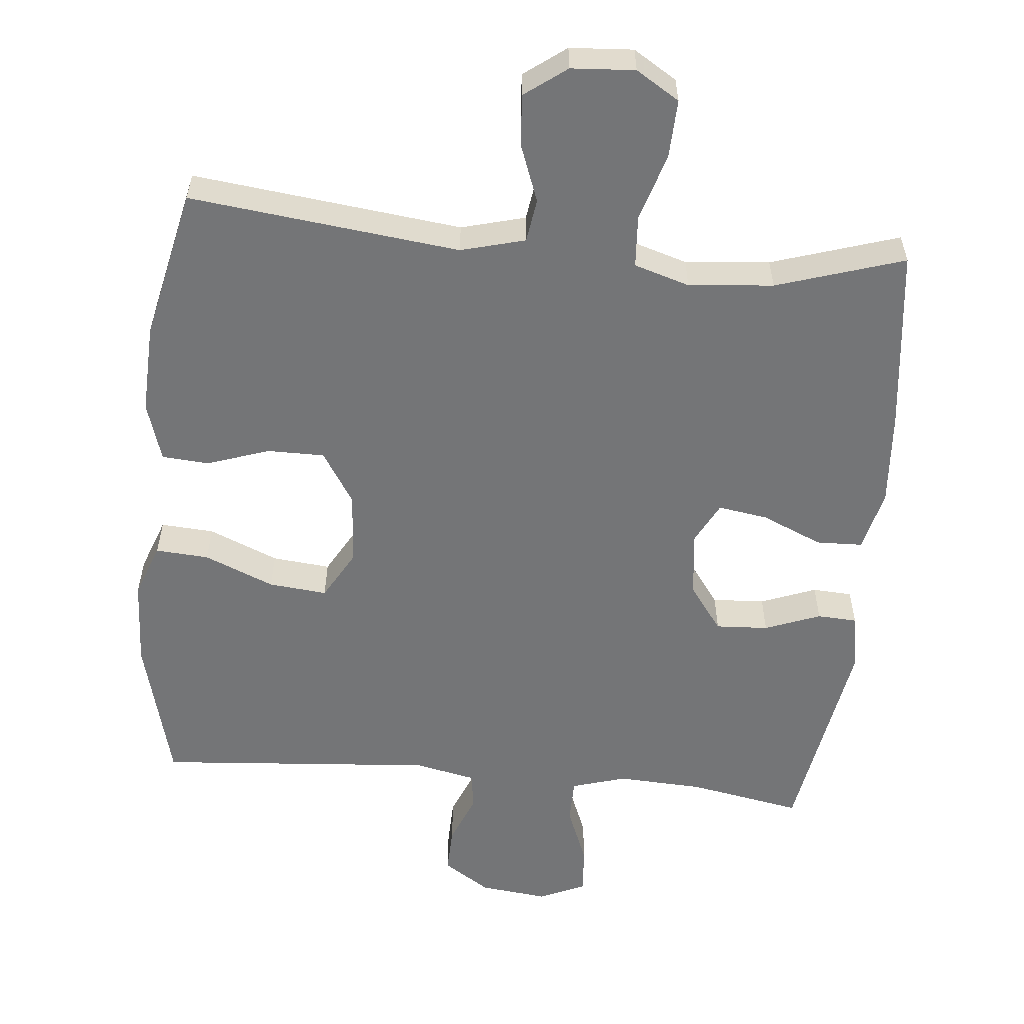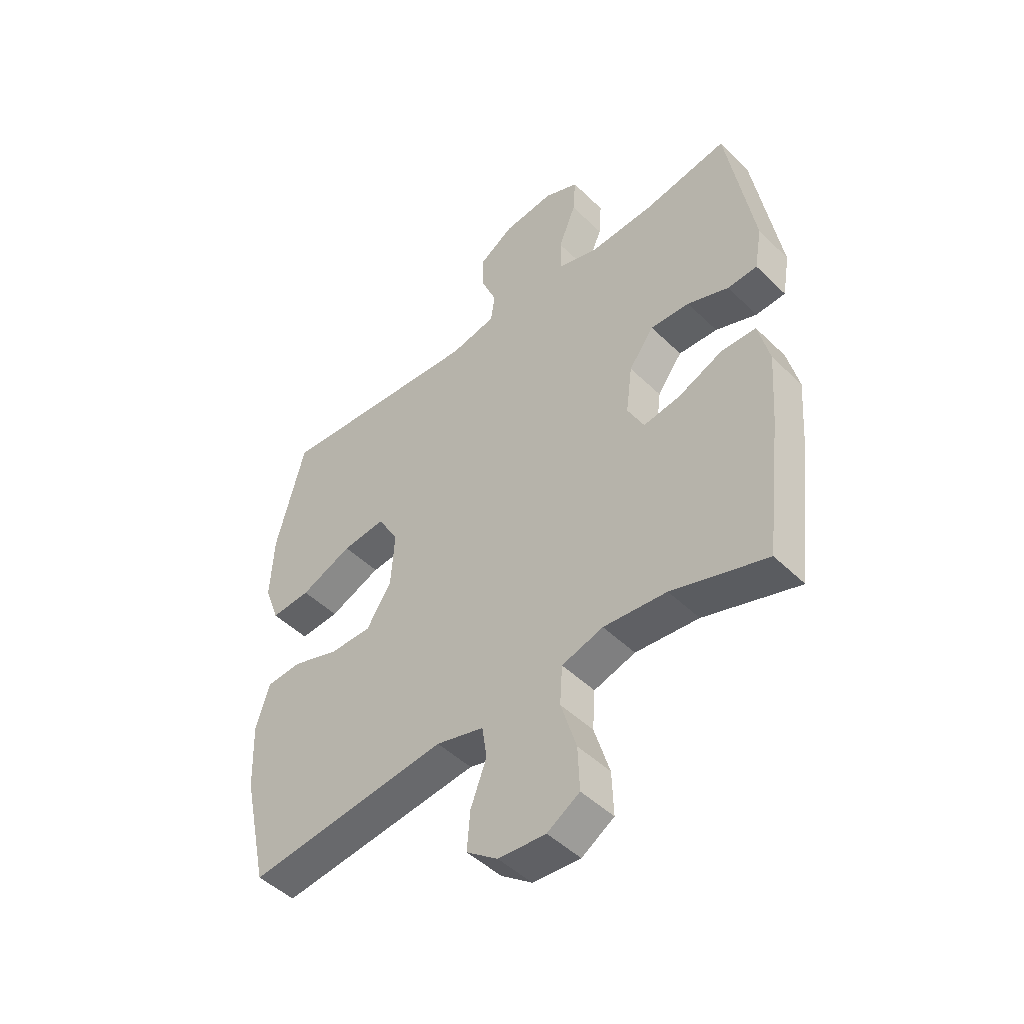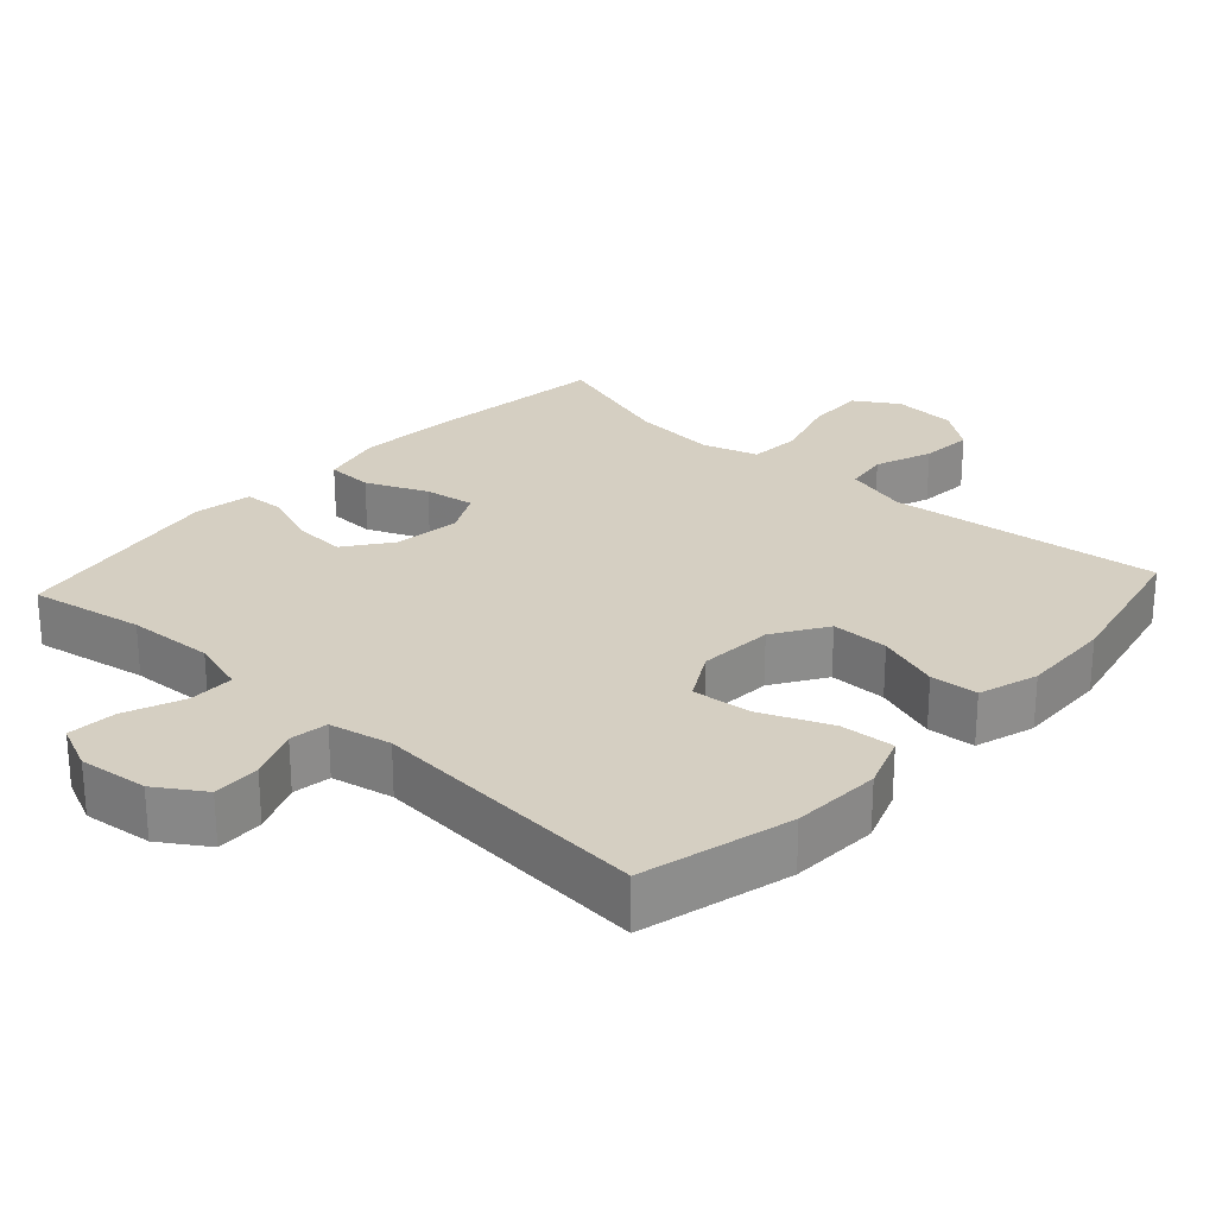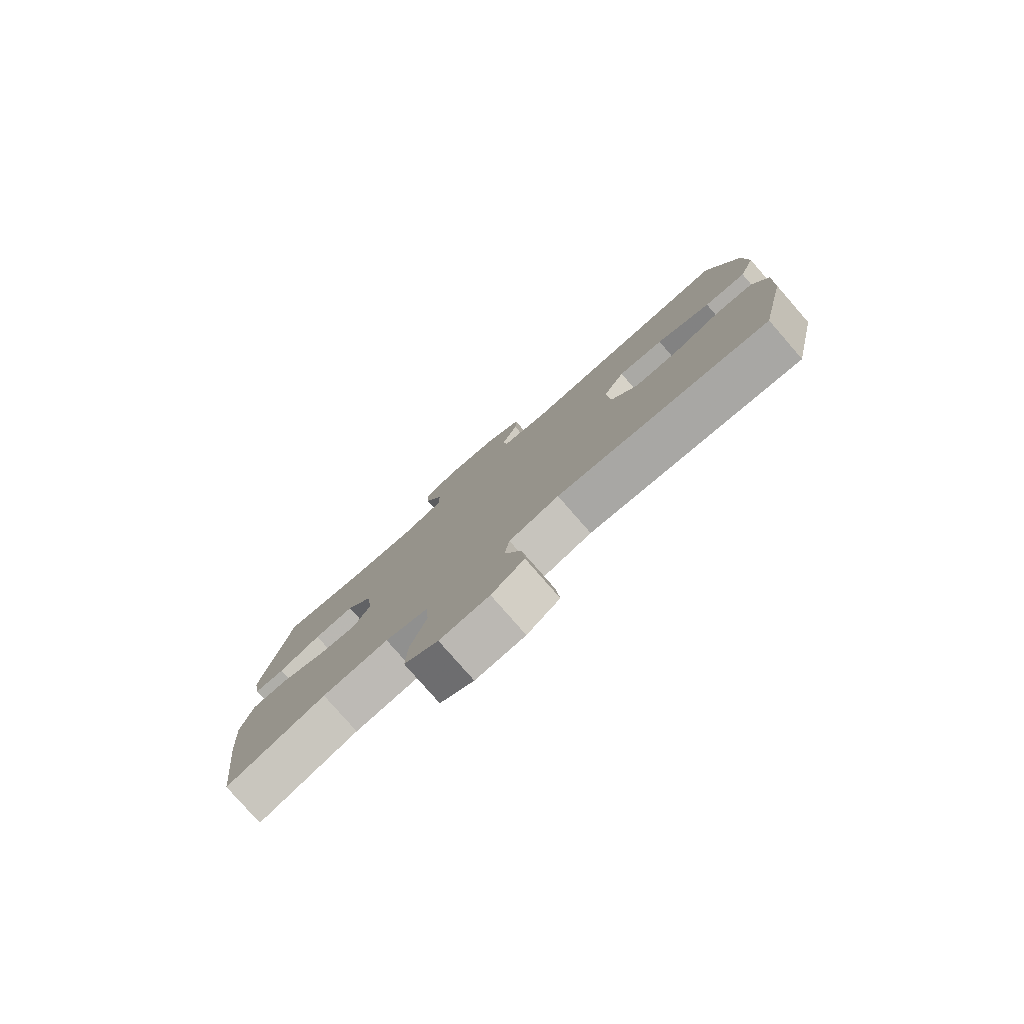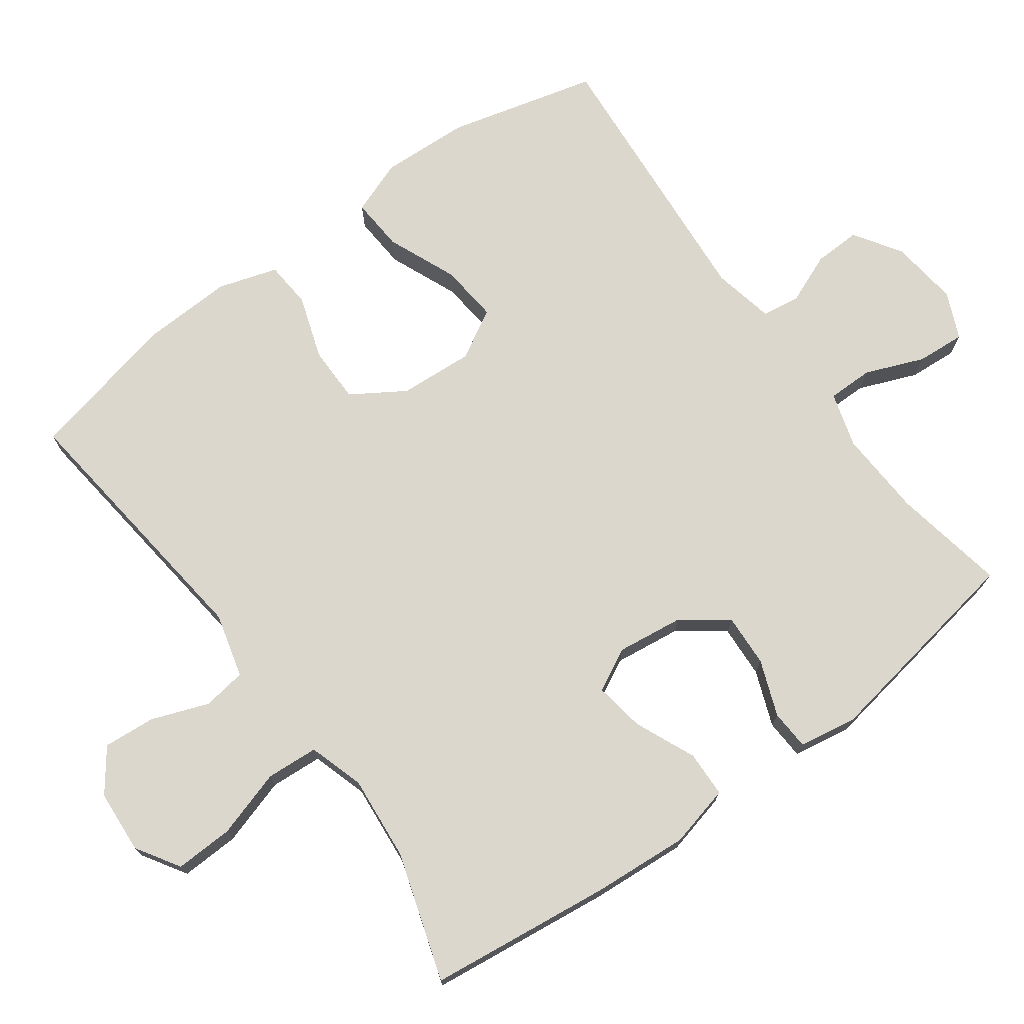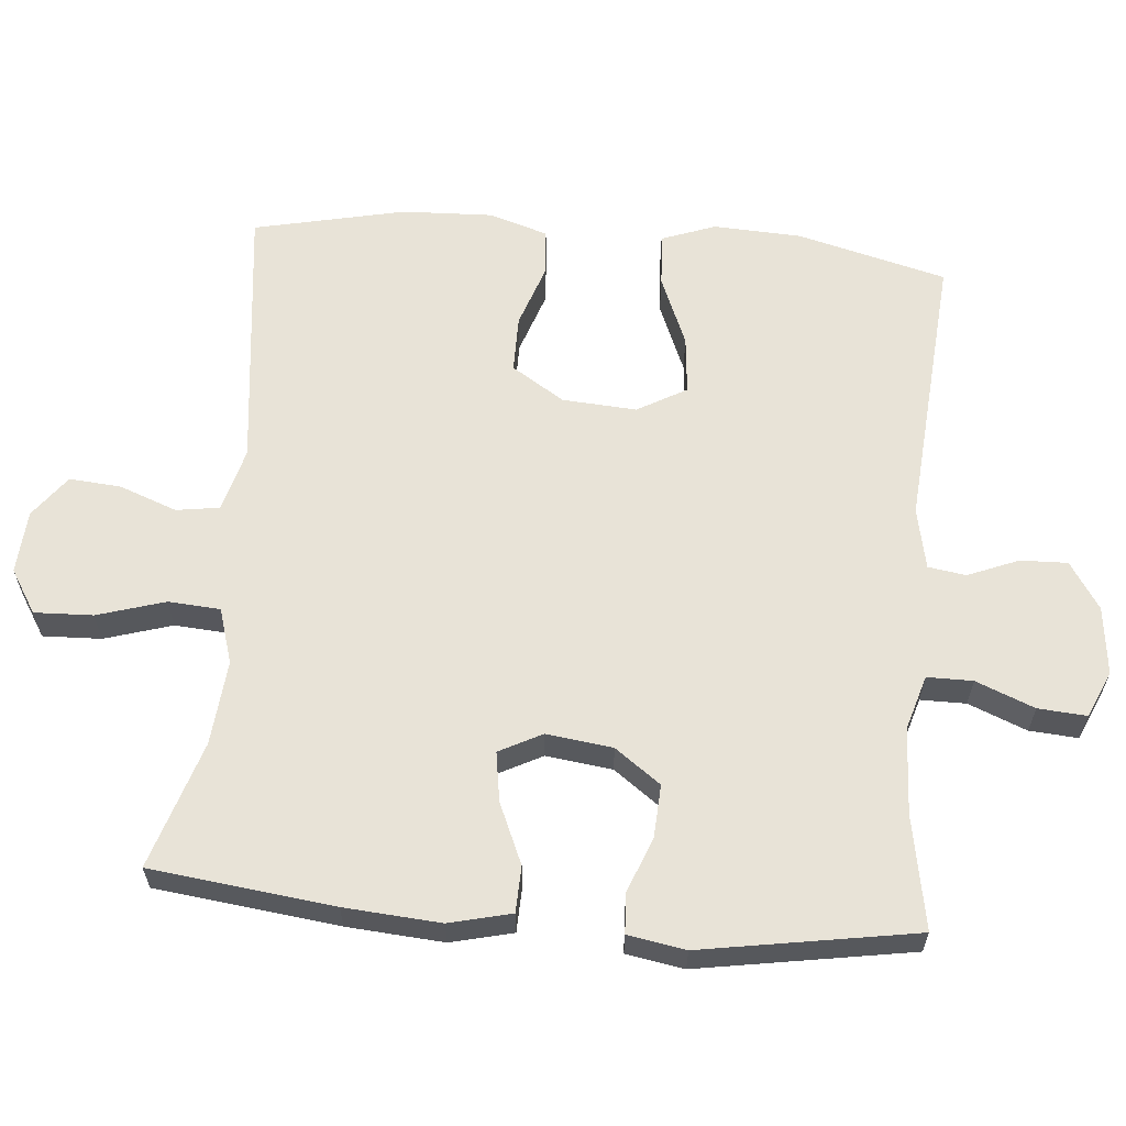
<metadata>
{"format":"obj","ext":"obj","renderer":"f3d","projection":"perspective","resolution":1024,"background":"white","views":[{"elev":-56.5,"azim":174.5,"up":"+Y"},{"elev":-47.8,"azim":-137.3,"up":"+Z"},{"elev":25.9,"azim":42.4,"up":"+Y"},{"elev":-79.9,"azim":41.2,"up":"+Z"},{"elev":73.2,"azim":-126.2,"up":"+Y"},{"elev":61.6,"azim":-85.0,"up":"+Y"}]}
</metadata>
<code>
v -0.5 0.07 -0.5
v -0.531 0.07 -0.243
v -0.541 0.07 -0.108
v -0.52 0.07 -0.021
v -0.455 0.07 -0.019
v -0.37 0.07 -0.056
v -0.3 0.07 -0.067
v -0.269 0.07 -0.007
v -0.281 0.07 0.086
v -0.328 0.07 0.15
v -0.402 0.07 0.146
v -0.48 0.07 0.116
v -0.536 0.07 0.119
v -0.55 0.07 0.2
v -0.5 0.07 0.5
v -0.341 0.07 0.471
v -0.22 0.07 0.465
v -0.143 0.07 0.488
v -0.143 0.07 0.552
v -0.176 0.07 0.634
v -0.181 0.07 0.702
v -0.116 0.07 0.731
v -0.02 0.07 0.72
v 0.046 0.07 0.677
v 0.044 0.07 0.611
v 0.015 0.07 0.54
v 0.023 0.07 0.487
v 0.109 0.07 0.469
v 0.5 0.07 0.5
v 0.554 0.07 0.291
v 0.56 0.07 0.167
v 0.532 0.07 0.091
v 0.457 0.07 0.096
v 0.359 0.07 0.137
v 0.277 0.07 0.145
v 0.238 0.07 0.076
v 0.245 0.07 -0.028
v 0.292 0.07 -0.102
v 0.372 0.07 -0.102
v 0.46 0.07 -0.072
v 0.526 0.07 -0.077
v 0.552 0.07 -0.16
v 0.547 0.07 -0.287
v 0.5 0.07 -0.5
v 0.121 0.07 -0.456
v 0.031 0.07 -0.48
v 0.022 0.07 -0.541
v 0.052 0.07 -0.621
v 0.058 0.07 -0.694
v -0.001 0.07 -0.738
v -0.09 0.07 -0.744
v -0.151 0.07 -0.706
v -0.148 0.07 -0.624
v -0.119 0.07 -0.529
v -0.124 0.07 -0.456
v -0.202 0.07 -0.432
v -0.321 0.07 -0.443
v -0.5 0 -0.5
v -0.531 0 -0.243
v -0.541 0 -0.108
v -0.52 0 -0.021
v -0.455 0 -0.019
v -0.37 0 -0.056
v -0.3 0 -0.067
v -0.269 0 -0.007
v -0.281 0 0.086
v -0.328 0 0.15
v -0.402 0 0.146
v -0.48 0 0.116
v -0.536 0 0.119
v -0.55 0 0.2
v -0.5 0 0.5
v -0.341 0 0.471
v -0.22 0 0.465
v -0.143 0 0.488
v -0.143 0 0.552
v -0.176 0 0.634
v -0.181 0 0.702
v -0.116 0 0.731
v -0.02 0 0.72
v 0.046 0 0.677
v 0.044 0 0.611
v 0.015 0 0.54
v 0.023 0 0.487
v 0.109 0 0.469
v 0.5 0 0.5
v 0.554 0 0.291
v 0.56 0 0.167
v 0.532 0 0.091
v 0.457 0 0.096
v 0.359 0 0.137
v 0.277 0 0.145
v 0.238 0 0.076
v 0.245 0 -0.028
v 0.292 0 -0.102
v 0.372 0 -0.102
v 0.46 0 -0.072
v 0.526 0 -0.077
v 0.552 0 -0.16
v 0.547 0 -0.287
v 0.5 0 -0.5
v 0.121 0 -0.456
v 0.031 0 -0.48
v 0.022 0 -0.541
v 0.052 0 -0.621
v 0.058 0 -0.694
v -0.001 0 -0.738
v -0.09 0 -0.744
v -0.151 0 -0.706
v -0.148 0 -0.624
v -0.119 0 -0.529
v -0.124 0 -0.456
v -0.202 0 -0.432
v -0.321 0 -0.443
f 51 52 53 54
f 51 54 55
f 50 51 55
f 47 48 49 50
f 47 50 55
f 46 47 55
f 45 46 55 56
f 43 44 45
f 42 43 45 56
f 39 40 41 42
f 38 39 42 56
f 31 32 33 34
f 31 34 35
f 28 29 30 31
f 27 28 31 35
f 23 24 25 26
f 23 26 27
f 22 23 27
f 19 20 21 22
f 18 19 22 27
f 17 18 27 35
f 13 14 15 16
f 11 12 13 16
f 10 11 16 17
f 9 10 17 35
f 3 4 5 6
f 3 6 7
f 57 1 2 3
f 57 3 7
f 37 38 56 57
f 36 37 57 7
f 8 9 35 36
f 7 8 36
f 111 110 109 108
f 112 111 108
f 112 108 107
f 107 106 105 104
f 112 107 104
f 112 104 103
f 113 112 103 102
f 102 101 100
f 113 102 100 99
f 99 98 97 96
f 113 99 96 95
f 91 90 89 88
f 92 91 88
f 88 87 86 85
f 92 88 85 84
f 83 82 81 80
f 84 83 80
f 84 80 79
f 79 78 77 76
f 84 79 76 75
f 92 84 75 74
f 73 72 71 70
f 73 70 69 68
f 74 73 68 67
f 92 74 67 66
f 63 62 61 60
f 64 63 60
f 60 59 58 114
f 64 60 114
f 114 113 95 94
f 64 114 94 93
f 93 92 66 65
f 93 65 64
f 1 58 59 2
f 2 59 60 3
f 3 60 61 4
f 4 61 62 5
f 5 62 63 6
f 6 63 64 7
f 7 64 65 8
f 8 65 66 9
f 9 66 67 10
f 10 67 68 11
f 11 68 69 12
f 12 69 70 13
f 13 70 71 14
f 14 71 72 15
f 15 72 73 16
f 16 73 74 17
f 17 74 75 18
f 18 75 76 19
f 19 76 77 20
f 20 77 78 21
f 21 78 79 22
f 22 79 80 23
f 23 80 81 24
f 24 81 82 25
f 25 82 83 26
f 26 83 84 27
f 27 84 85 28
f 28 85 86 29
f 29 86 87 30
f 30 87 88 31
f 31 88 89 32
f 32 89 90 33
f 33 90 91 34
f 34 91 92 35
f 35 92 93 36
f 36 93 94 37
f 37 94 95 38
f 38 95 96 39
f 39 96 97 40
f 40 97 98 41
f 41 98 99 42
f 42 99 100 43
f 43 100 101 44
f 44 101 102 45
f 45 102 103 46
f 46 103 104 47
f 47 104 105 48
f 48 105 106 49
f 49 106 107 50
f 50 107 108 51
f 51 108 109 52
f 52 109 110 53
f 53 110 111 54
f 54 111 112 55
f 55 112 113 56
f 56 113 114 57
f 57 114 58 1

</code>
